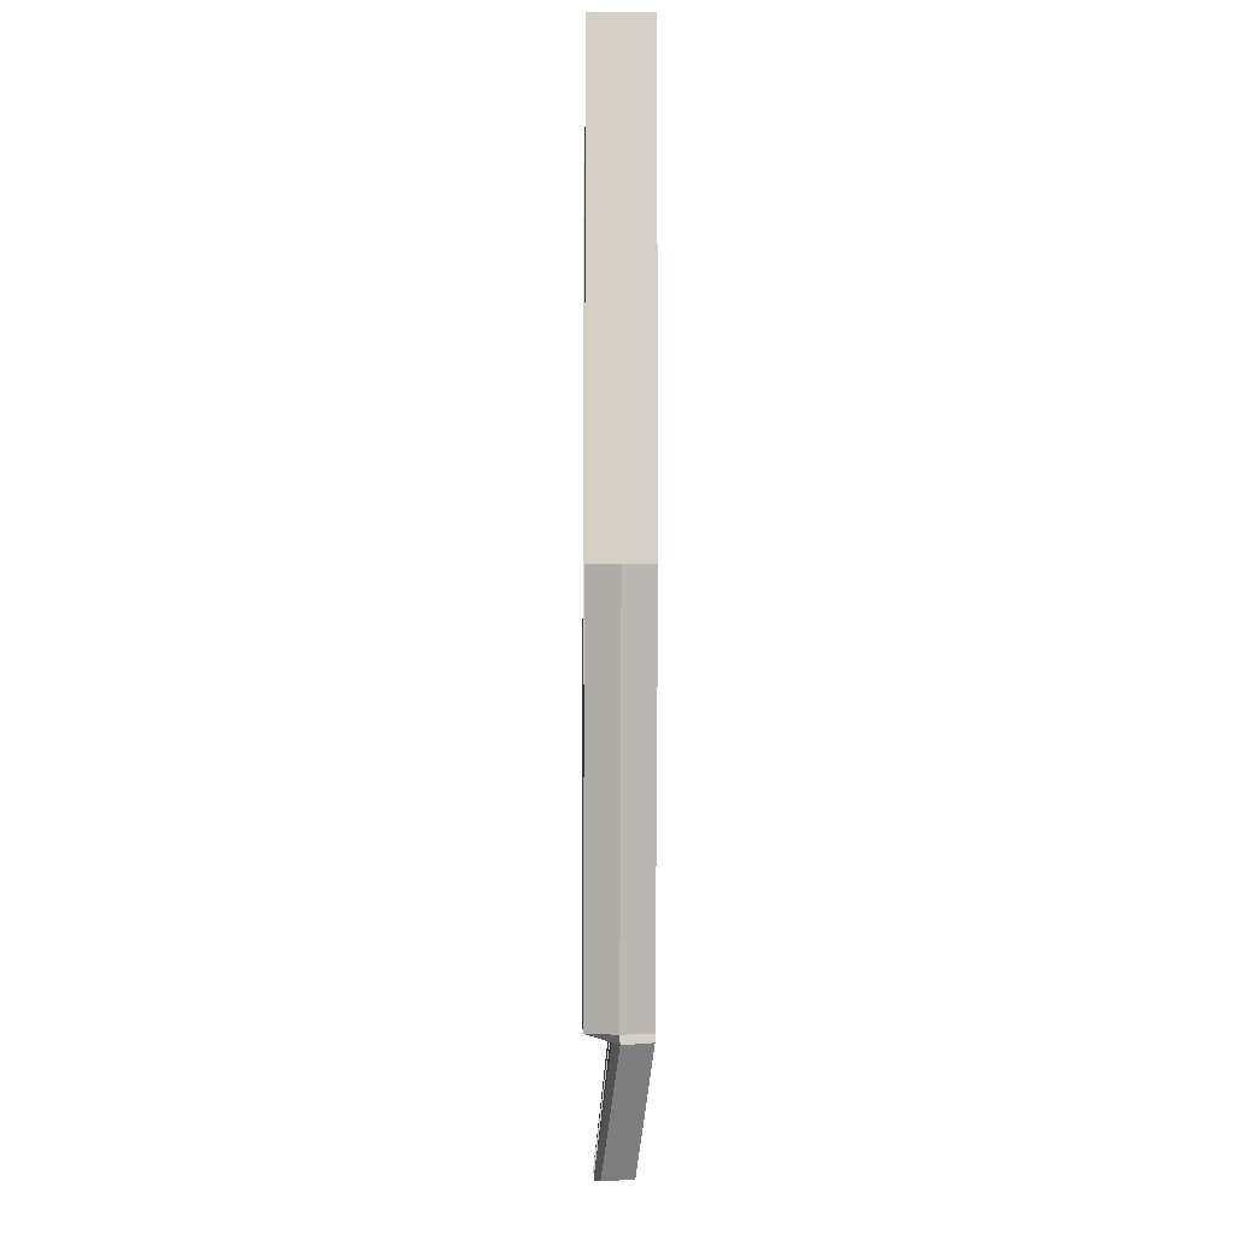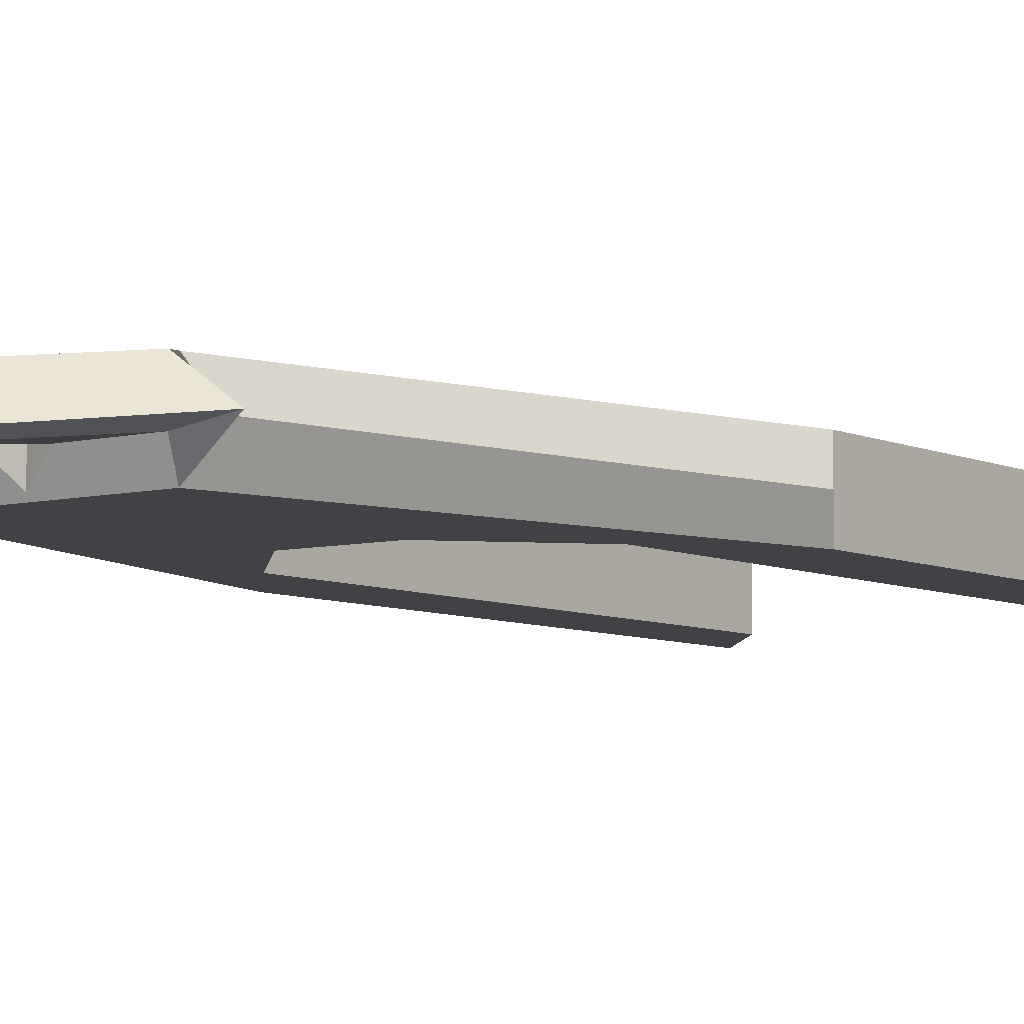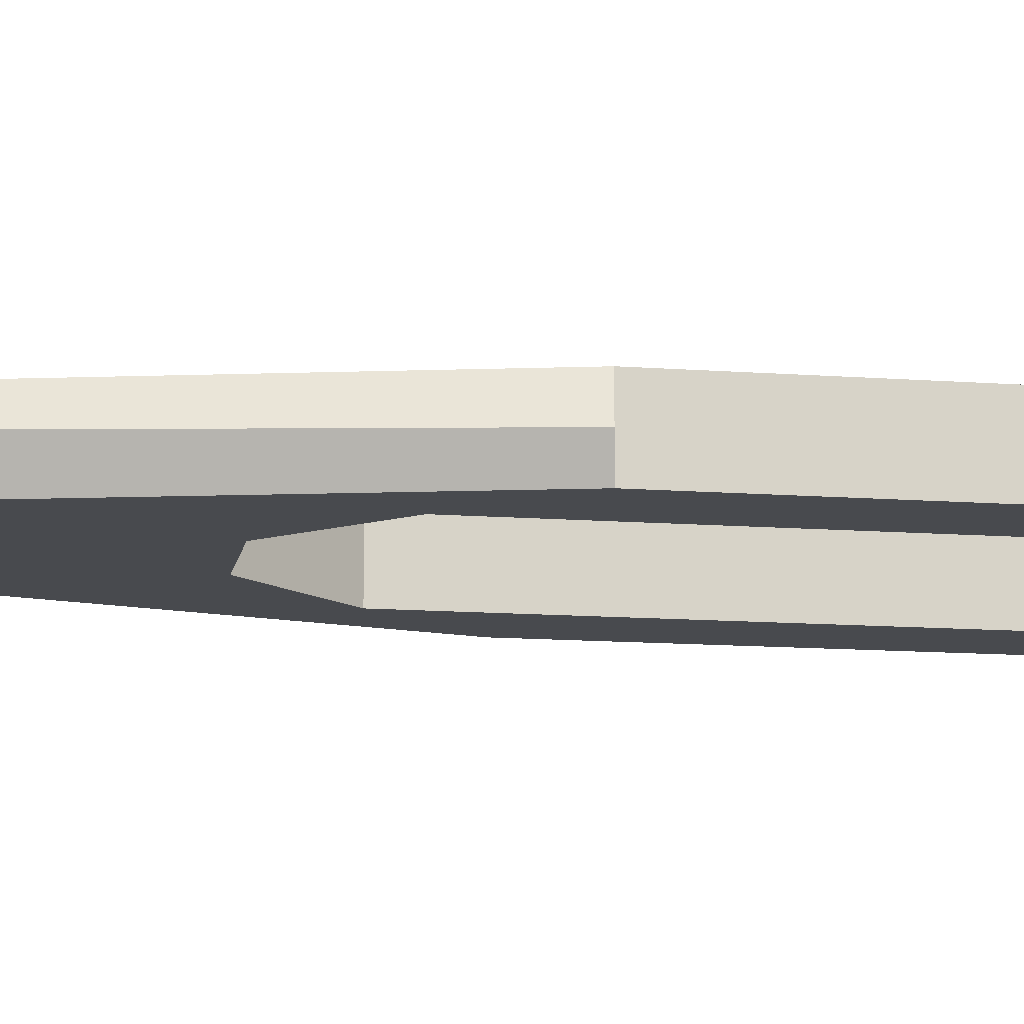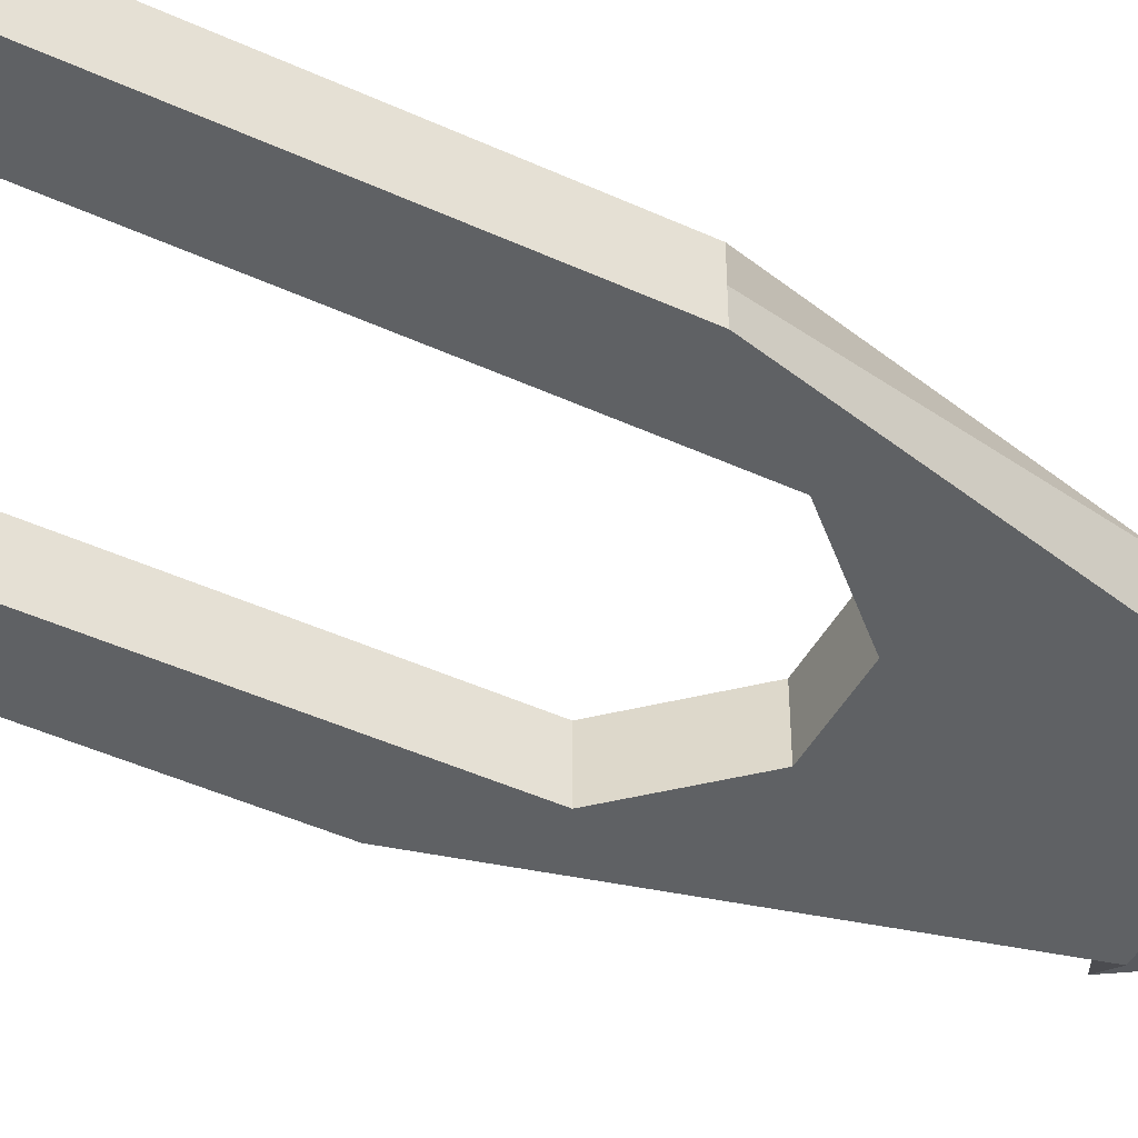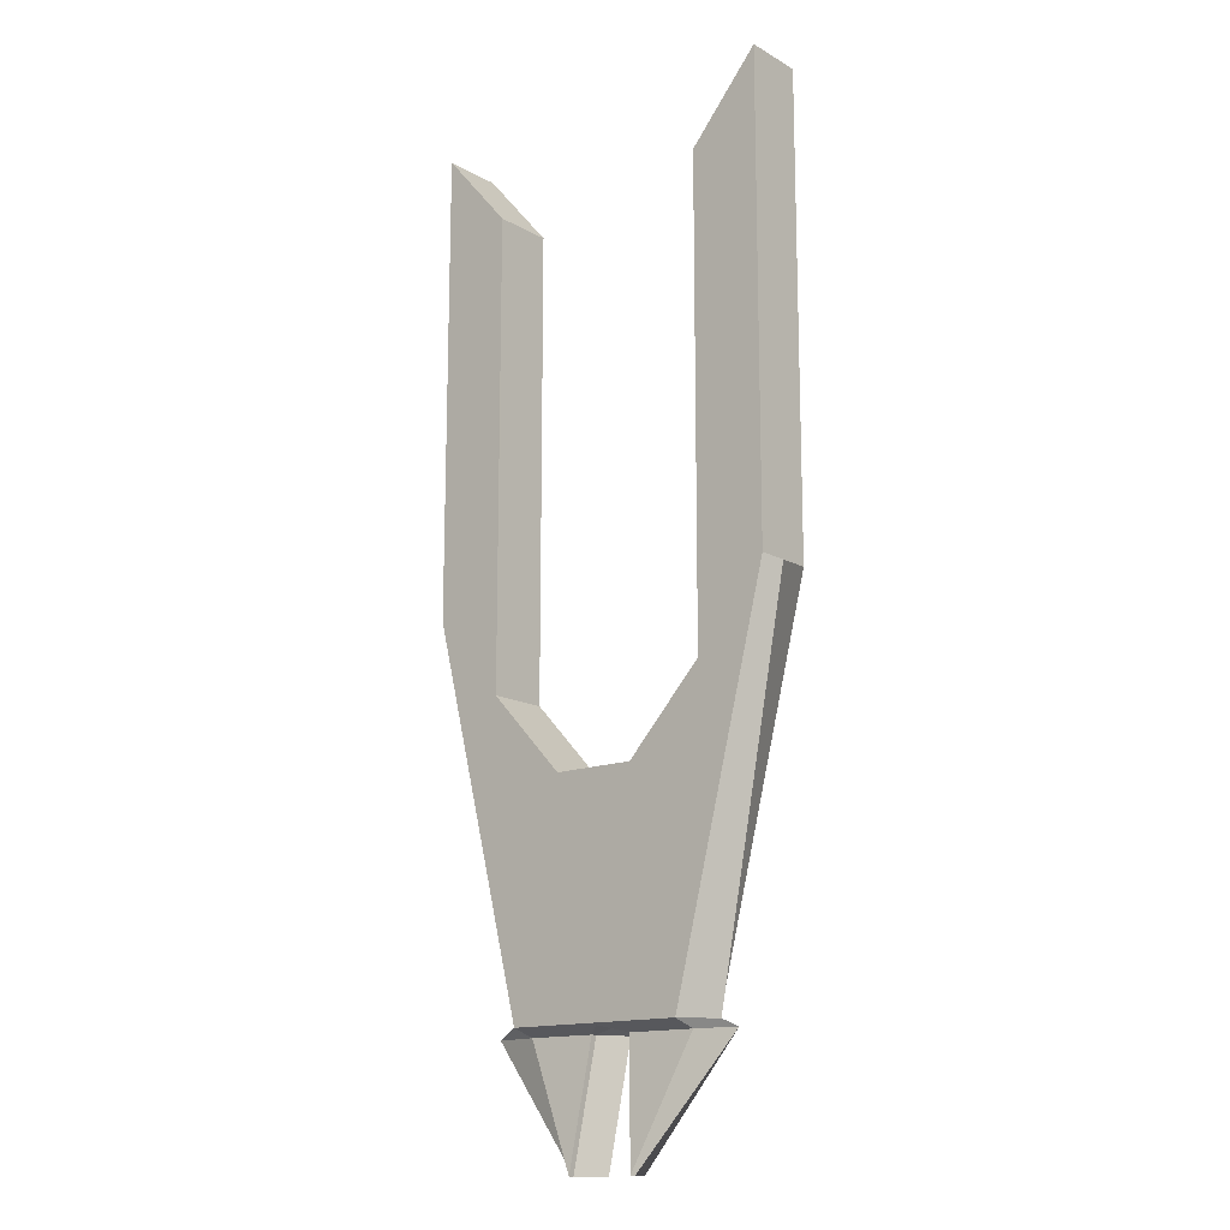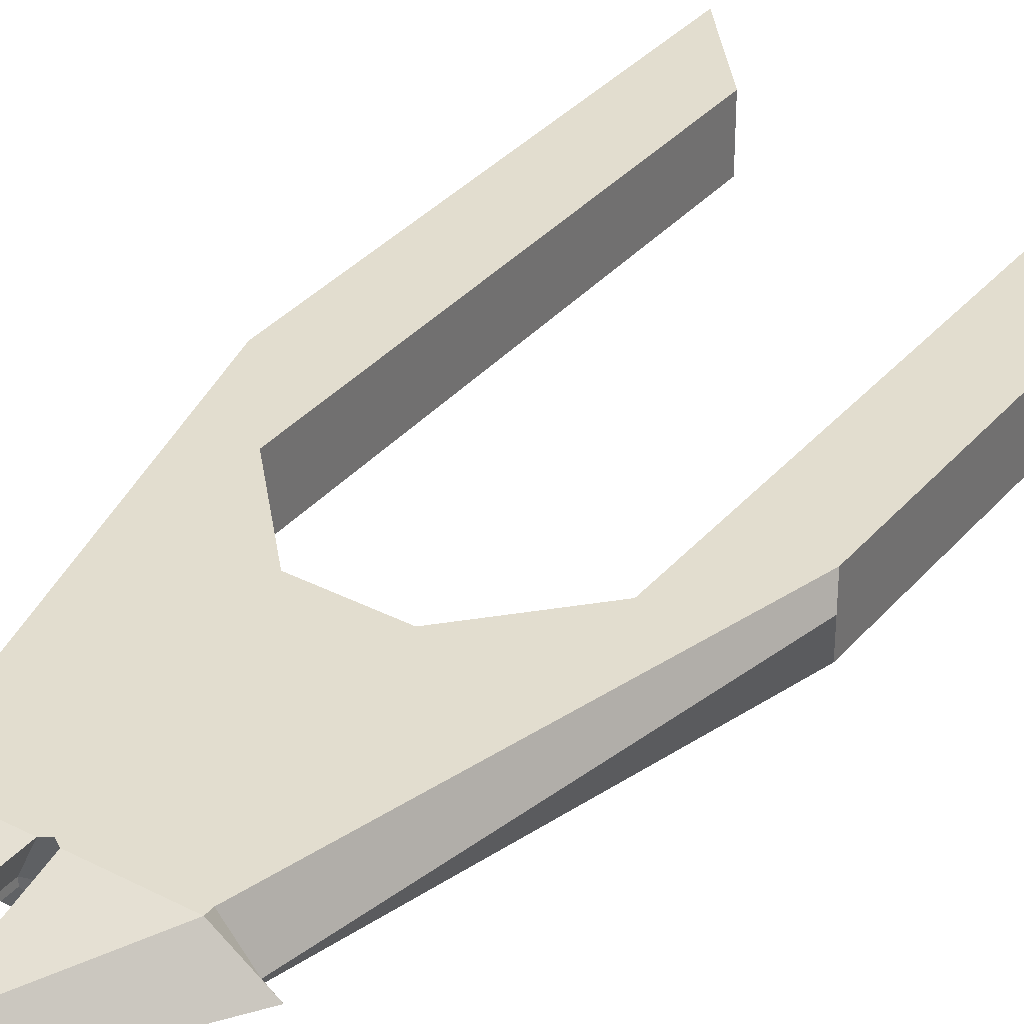
<metadata>
{"format":"obj","ext":"obj","renderer":"f3d","projection":"perspective","resolution":1024,"background":"white","views":[{"elev":-8.0,"azim":88.9,"up":"+Z"},{"elev":-6.7,"azim":-143.5,"up":"+Y"},{"elev":-13.0,"azim":-99.7,"up":"+Y"},{"elev":-46.5,"azim":62.5,"up":"+Y"},{"elev":-14.6,"azim":39.7,"up":"+Z"},{"elev":34.8,"azim":-145.5,"up":"+Y"}]}
</metadata>
<code>
o Nippers_Cube.001
v 3.203 -0.003098 3.379
v 3.344 -0.09146 2.818
v 3.344 -0.003098 2.818
v 3.415 -0.09146 2.818
v 3.415 -0.003098 2.818
v 3.415 -0.09146 3.142
v 3.415 -0.003098 3.142
v 3.305 -0.003098 3.26
v 3.305 -0.09146 3.26
v 3.305 -0.003098 3.954
v 3.305 -0.09146 3.954
v 3.203 -0.003098 4.073
v 3.203 -0.09146 4.073
v 3.483 -0.09146 2.818
v 3.483 -0.003098 2.818
v 3.483 -0.09146 3.142
v 3.483 -0.003098 3.142
v 3.203 -0.09146 3.379
v 3.447 -0.0246 2.632
v 3.415 -0.04728 3.142
v 3.427 -0.07773 2.632
v 3.281 -0.04728 2.807
v 3.344 -0.05623 2.807
v 3.344 -0.003098 2.807
v 3.466 -0.003098 2.807
v 3.415 -0.003098 2.807
v 3.415 -0.05623 2.807
v 3.445 -0.05623 2.807
v 3.445 -0.04728 2.807
v 3.308 -0.04728 2.818
v 3.305 -0.04728 3.26
v 3.203 -0.04728 4.073
v 3.305 -0.04728 3.954
v 3.483 -0.04728 3.142
v 3.483 -0.04728 2.818
v 3.203 -0.04728 3.379
v 3.427 -0.06878 2.632
v 3.462 -0.09146 2.818
v 3.462 -0.003098 3.142
v 3.441 -0.003098 2.807
v 3.462 -0.003098 2.818
v 3.462 -0.09146 3.142
v 3.43 -0.05623 2.807
v 3.462 -0.04728 3.142
v 3.75 -0.003098 3.379
v 3.608 -0.09146 2.818
v 3.608 -0.003098 2.818
v 3.537 -0.09146 2.818
v 3.537 -0.003098 2.818
v 3.537 -0.09146 3.142
v 3.537 -0.003098 3.142
v 3.647 -0.003098 3.26
v 3.647 -0.09146 3.26
v 3.647 -0.003098 3.954
v 3.647 -0.09146 3.954
v 3.75 -0.003098 4.073
v 3.75 -0.09146 4.073
v 3.469 -0.09146 2.818
v 3.469 -0.003098 2.818
v 3.469 -0.09146 3.142
v 3.469 -0.003098 3.142
v 3.75 -0.09146 3.379
v 3.505 -0.0246 2.632
v 3.537 -0.04728 3.142
v 3.525 -0.07773 2.632
v 3.671 -0.04728 2.807
v 3.608 -0.05623 2.807
v 3.608 -0.003098 2.807
v 3.486 -0.003098 2.807
v 3.537 -0.003098 2.807
v 3.537 -0.05623 2.807
v 3.507 -0.05623 2.807
v 3.507 -0.04728 2.807
v 3.644 -0.04728 2.818
v 3.647 -0.04728 3.26
v 3.75 -0.04728 4.073
v 3.647 -0.04728 3.954
v 3.469 -0.04728 3.142
v 3.469 -0.04728 2.818
v 3.75 -0.04728 3.379
v 3.525 -0.06878 2.632
v 3.49 -0.09146 2.818
v 3.49 -0.003098 3.142
v 3.511 -0.003098 2.807
v 3.49 -0.003098 2.818
v 3.49 -0.09146 3.142
v 3.522 -0.05623 2.807
v 3.49 -0.04728 3.142
f 26 40 25 19
f 5 3 1 8
f 41 5 7 39
f 4 6 9
f 36 1 3 30
f 5 8 7
f 44 39 7 20
f 20 7 8 31
f 34 35 15 17
f 11 33 32 13
f 9 31 33 11
f 18 9 11 13
f 36 18 13 32
f 8 1 12 10
f 38 14 16 42
f 9 18 2 4
f 29 28 21 37
f 27 23 21
f 2 30 22 23
f 35 14 28 29
f 24 26 19
f 4 2 23 27
f 38 4 27 43
f 22 24 19 37
f 3 5 26 24
f 28 43 27 21
f 31 8 10 33
f 41 15 25 40
f 30 3 24 22
f 23 22 37 21
f 15 35 29 25
f 25 29 37 19
f 1 36 32 12
f 10 12 32 33
f 16 14 35 34
f 6 20 31 9
f 42 44 20 6
f 18 36 30 2
f 16 34 44 42
f 5 41 40 26
f 14 38 43 28
f 4 38 42 6
f 34 17 39 44
f 15 41 39 17
f 70 63 69 84
f 49 52 45 47
f 85 83 51 49
f 48 53 50
f 80 74 47 45
f 49 51 52
f 88 64 51 83
f 64 75 52 51
f 78 61 59 79
f 55 57 76 77
f 53 55 77 75
f 62 57 55 53
f 80 76 57 62
f 52 54 56 45
f 82 86 60 58
f 53 48 46 62
f 73 81 65 72
f 71 65 67
f 46 67 66 74
f 79 73 72 58
f 68 63 70
f 48 71 67 46
f 82 87 71 48
f 66 81 63 68
f 47 68 70 49
f 72 65 71 87
f 75 77 54 52
f 85 84 69 59
f 74 66 68 47
f 67 65 81 66
f 59 69 73 79
f 69 63 81 73
f 45 56 76 80
f 54 77 76 56
f 60 78 79 58
f 50 53 75 64
f 86 50 64 88
f 62 46 74 80
f 60 86 88 78
f 49 70 84 85
f 58 72 87 82
f 48 50 86 82
f 78 88 83 61
f 59 61 83 85

</code>
